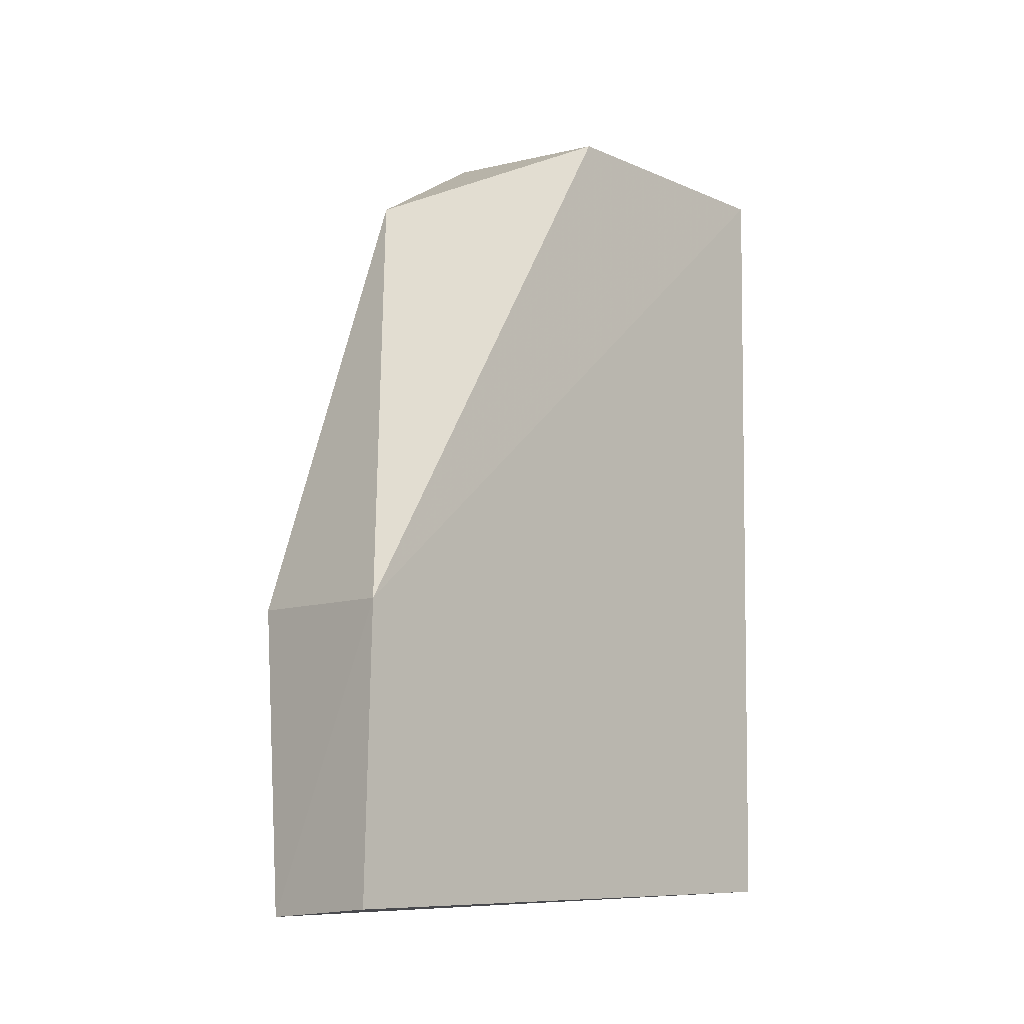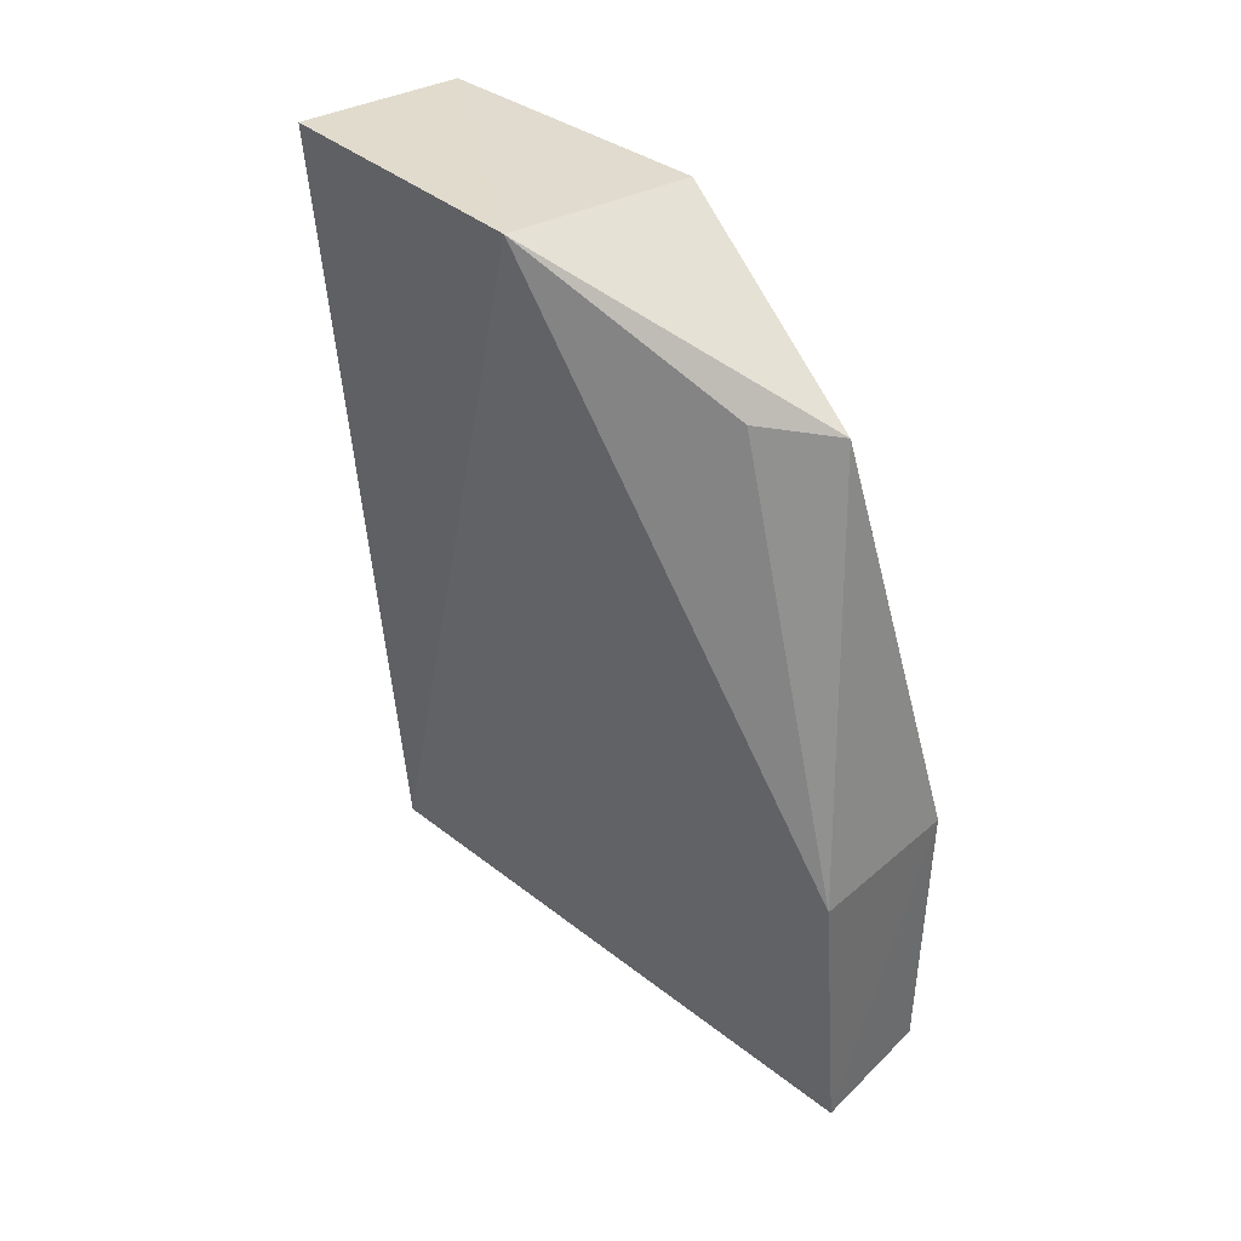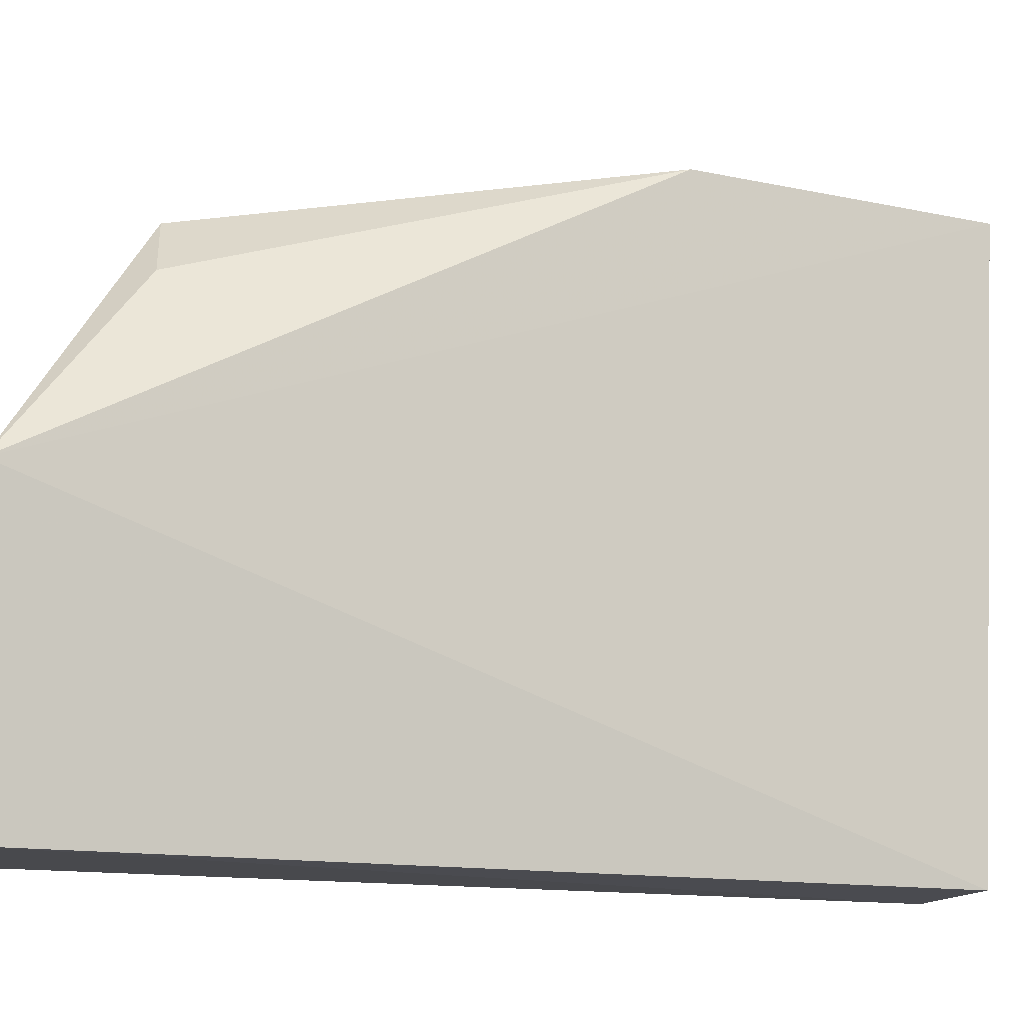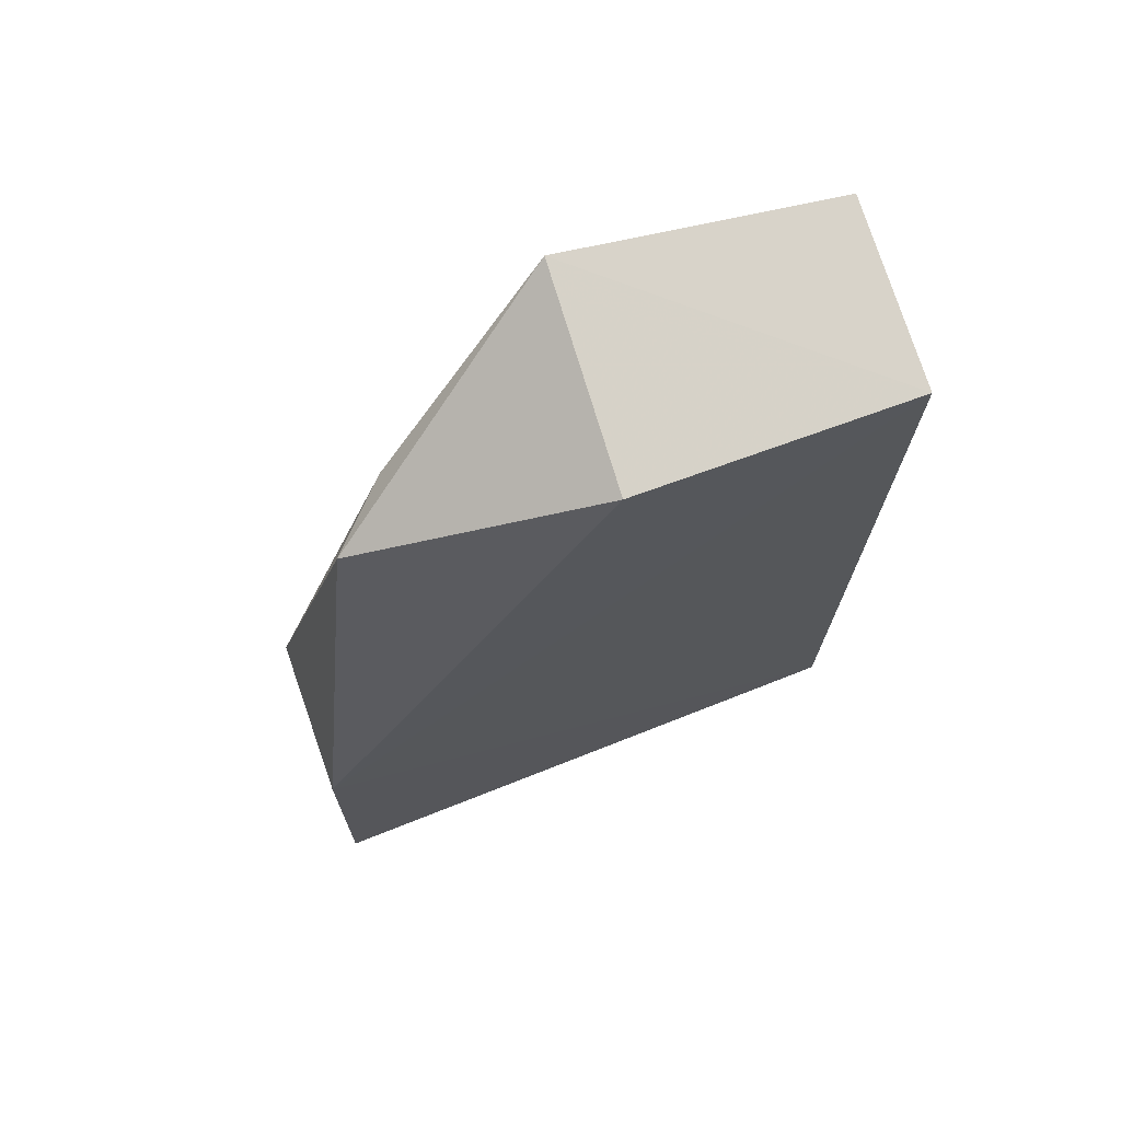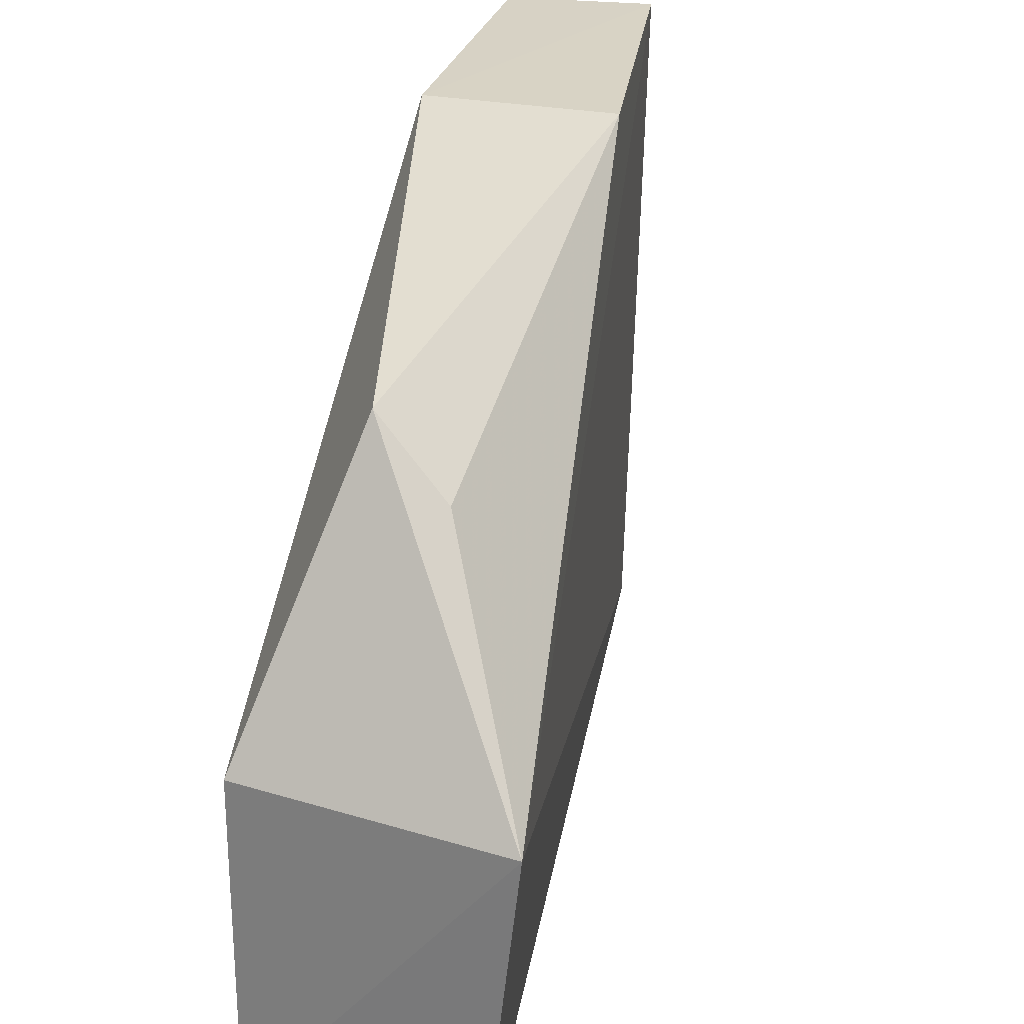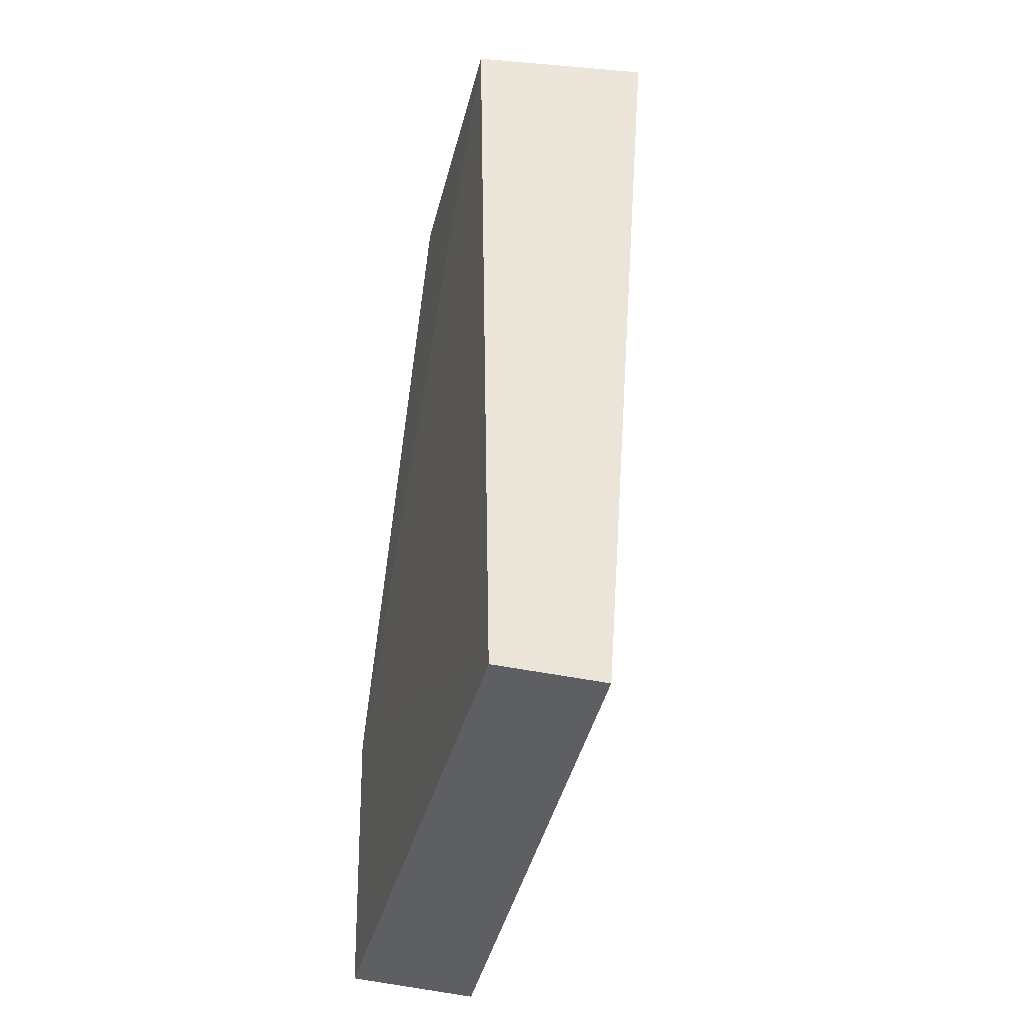
<metadata>
{"format":"obj","ext":"obj","renderer":"f3d","projection":"perspective","resolution":1024,"background":"white","views":[{"elev":-12.0,"azim":44.9,"up":"+Y"},{"elev":39.5,"azim":-48.6,"up":"+Y"},{"elev":-14.3,"azim":-111.0,"up":"+Z"},{"elev":69.9,"azim":69.7,"up":"+Y"},{"elev":27.0,"azim":-167.1,"up":"+Z"},{"elev":-39.1,"azim":166.1,"up":"+Y"}]}
</metadata>
<code>
v 0.01302 0.02815 0.2993
v 0.01211 -0.01423 0.2994
v 0.01075 -0.01125 0.2138
v -0.01385 0.1123 0.2129
v -0.01093 0.02905 0.299
v 0.01302 0.1086 0.2138
v -0.006719 -0.01524 0.2994
v 0.001693 0.0913 0.288
v -0.005145 -0.01147 0.2139
v -0.01847 0.1136 0.2524
v 0.01302 0.1086 0.254
v -0.006718 0.09353 0.2792
f 1 2 3
f 6 1 3
f 6 3 4
f 7 2 1
f 7 1 5
f 7 3 2
f 8 5 1
f 9 4 3
f 9 3 7
f 10 4 9
f 10 9 7
f 10 7 5
f 10 6 4
f 11 8 1
f 11 1 6
f 11 10 8
f 11 6 10
f 12 10 5
f 12 5 8
f 12 8 10

</code>
